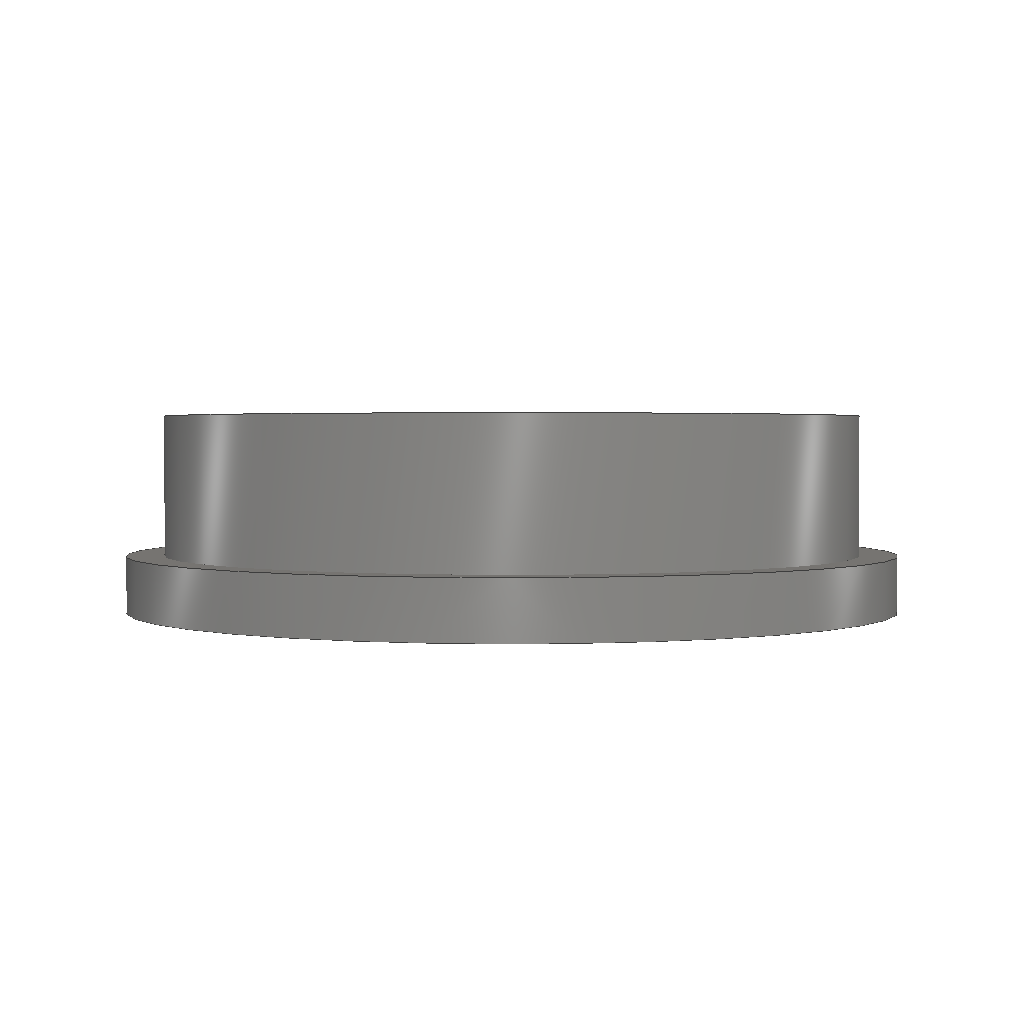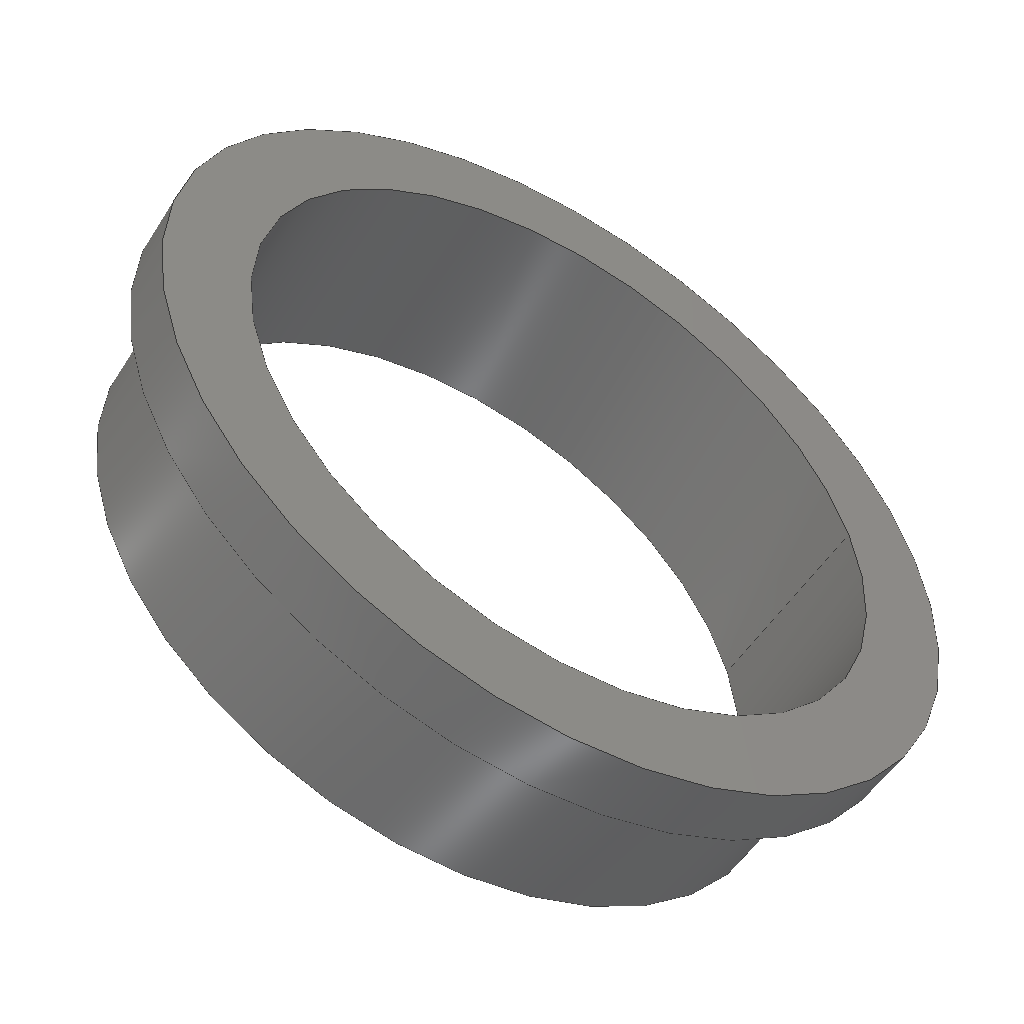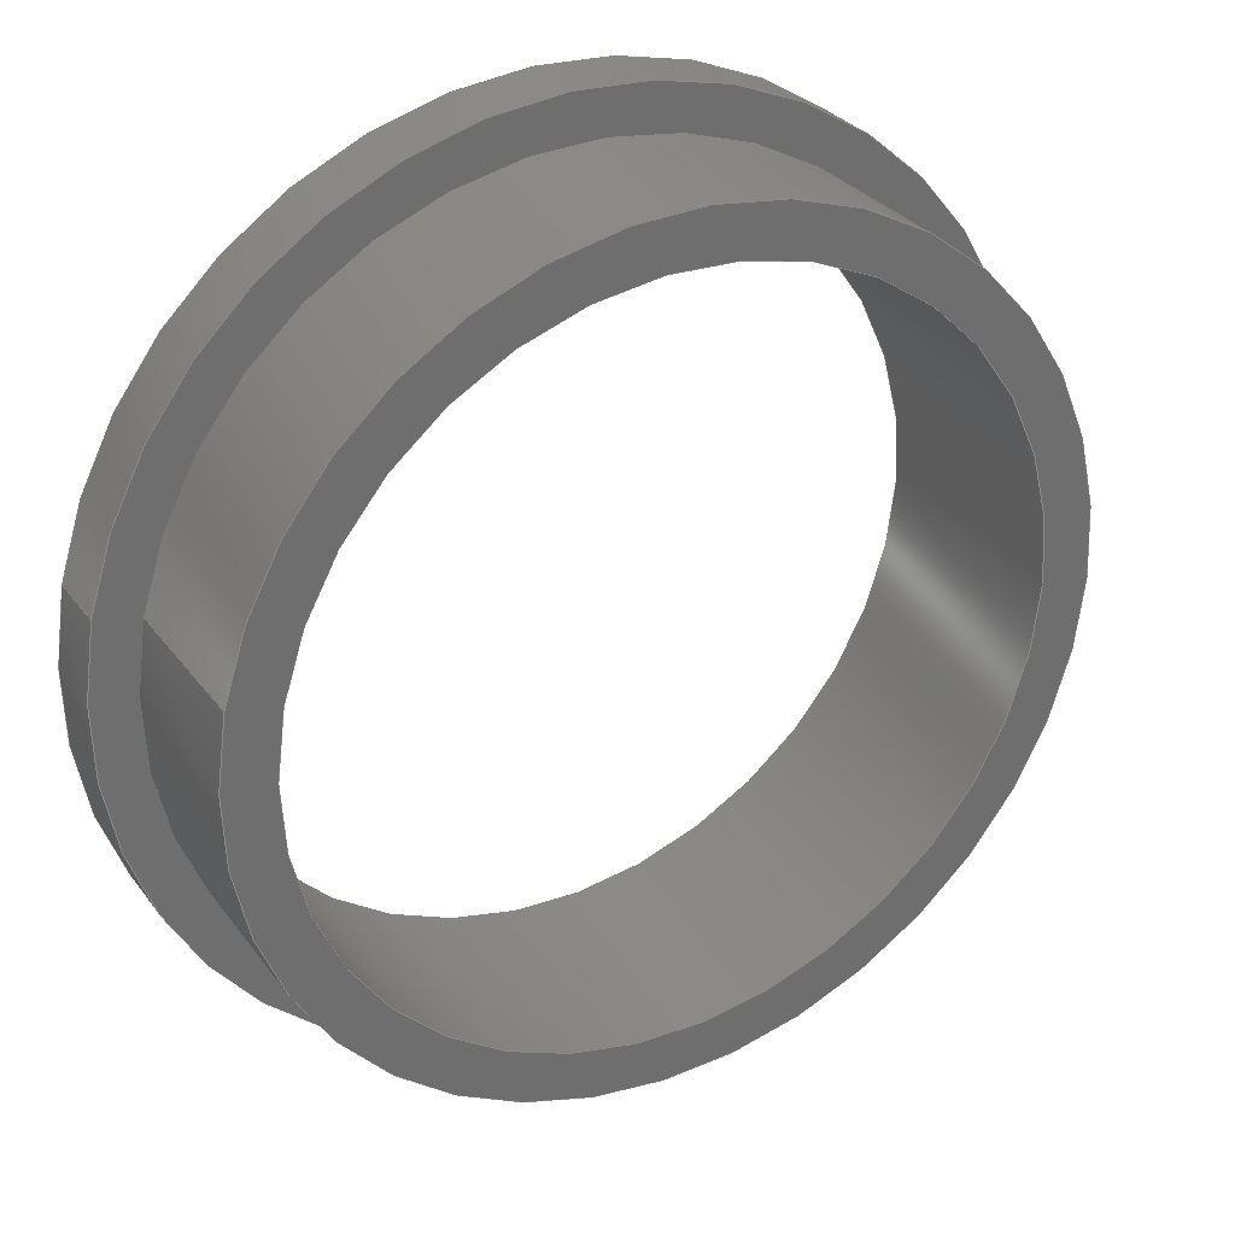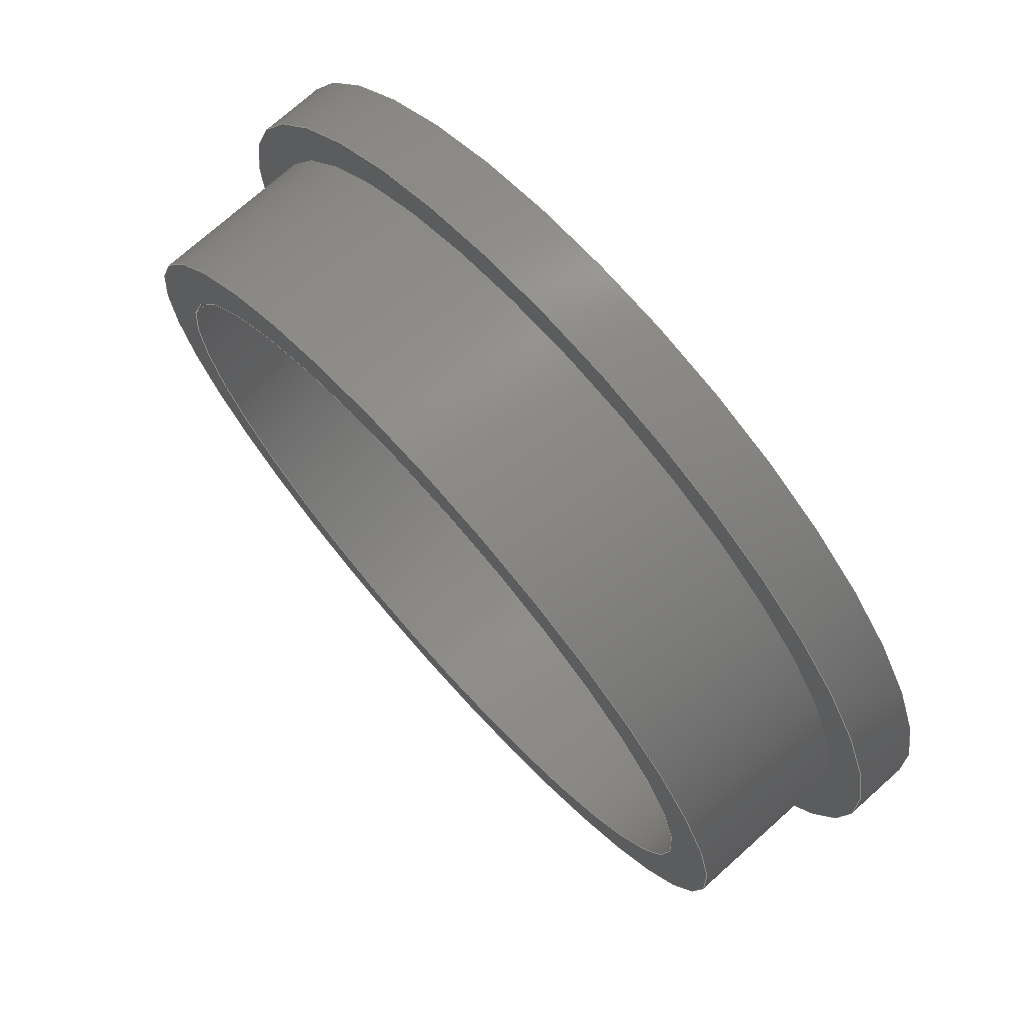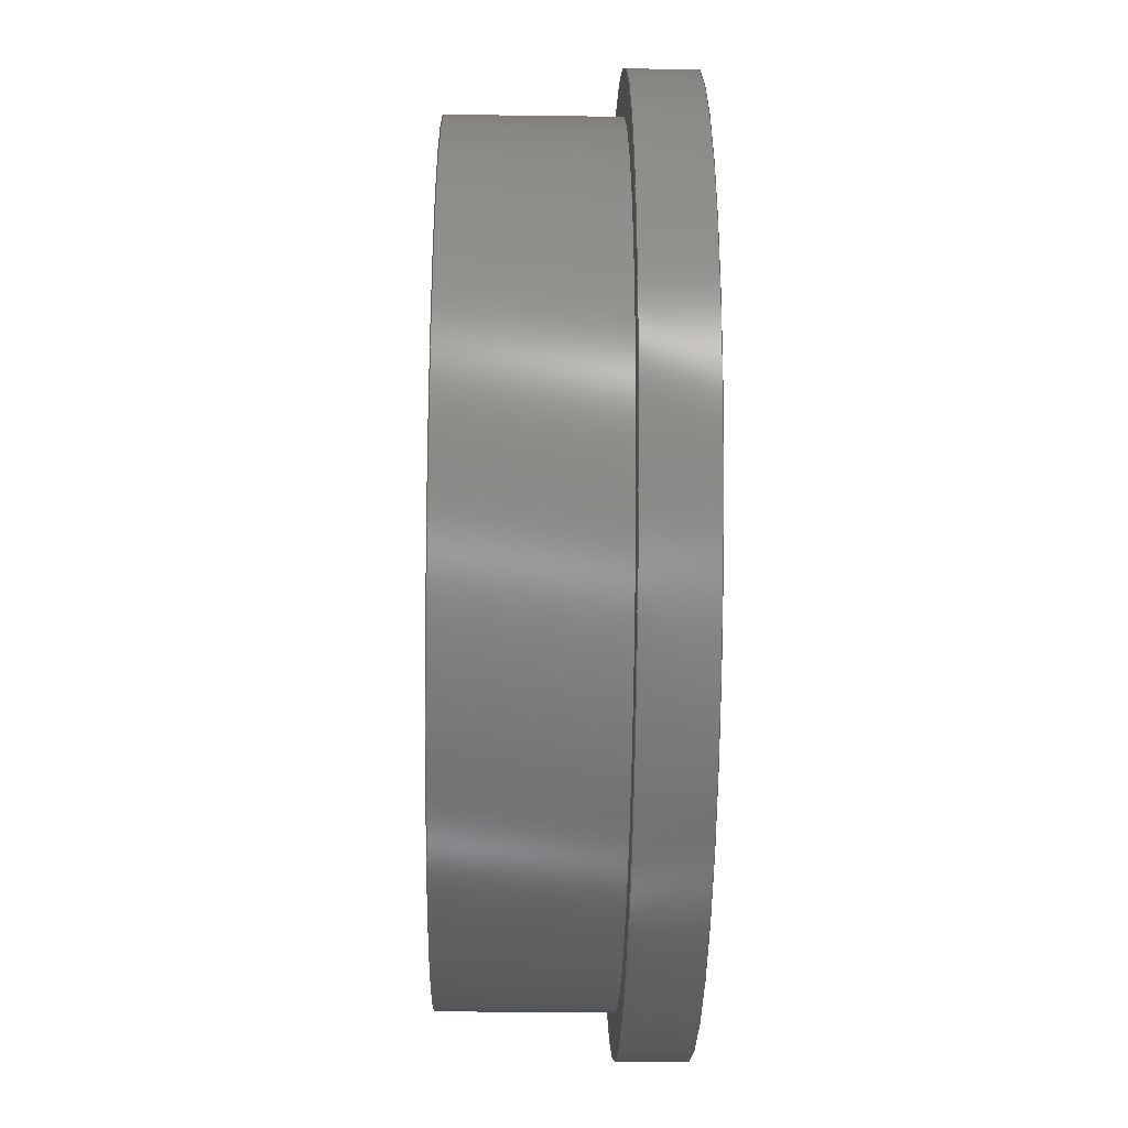
<metadata>
{"format":"step","ext":"stp","renderer":"f3d","projection":"perspective","resolution":1024,"background":"white","views":[{"elev":2.0,"azim":-158.3,"up":"+Y"},{"elev":-52.9,"azim":-31.8,"up":"+Z"},{"elev":29.9,"azim":150.6,"up":"+Z"},{"elev":73.6,"azim":-131.8,"up":"+Z"},{"elev":-30.5,"azim":-91.1,"up":"+Z"}]}
</metadata>
<code>
ISO-10303-21;
DATA;
#1=MECHANICAL_DESIGN_GEOMETRIC_PRESENTATION_REPRESENTATION('',(#7),#137);
#2=DIMENSIONAL_EXPONENTS(0,0,0,0,0,0,0);
#3=(
CONVERSION_BASED_UNIT('degree',#4)
NAMED_UNIT(#2)
PLANE_ANGLE_UNIT()
);
#4=PLANE_ANGLE_MEASURE_WITH_UNIT(PLANE_ANGLE_MEASURE(0.01745),#141);
#5=SHAPE_REPRESENTATION_RELATIONSHIP('SRR','None',#144,#6);
#6=ADVANCED_BREP_SHAPE_REPRESENTATION('',(#8),#136);
#7=STYLED_ITEM('',(#153),#8);
#8=MANIFOLD_SOLID_BREP('Body1',#75);
#9=PLANE('',#80);
#10=PLANE('',#82);
#11=PLANE('',#86);
#12=FACE_BOUND('',#25,.T.);
#13=FACE_BOUND('',#27,.T.);
#14=FACE_BOUND('',#29,.T.);
#15=FACE_BOUND('',#31,.T.);
#16=FACE_BOUND('',#33,.T.);
#17=FACE_BOUND('',#35,.T.);
#18=FACE_OUTER_BOUND('',#24,.T.);
#19=FACE_OUTER_BOUND('',#26,.T.);
#20=FACE_OUTER_BOUND('',#28,.T.);
#21=FACE_OUTER_BOUND('',#30,.T.);
#22=FACE_OUTER_BOUND('',#32,.T.);
#23=FACE_OUTER_BOUND('',#34,.T.);
#24=EDGE_LOOP('',(#54));
#25=EDGE_LOOP('',(#55));
#26=EDGE_LOOP('',(#56));
#27=EDGE_LOOP('',(#57));
#28=EDGE_LOOP('',(#58));
#29=EDGE_LOOP('',(#59));
#30=EDGE_LOOP('',(#60));
#31=EDGE_LOOP('',(#61));
#32=EDGE_LOOP('',(#62));
#33=EDGE_LOOP('',(#63));
#34=EDGE_LOOP('',(#64));
#35=EDGE_LOOP('',(#65));
#36=CIRCLE('',#78,1.265);
#37=CIRCLE('',#79,1.265);
#38=CIRCLE('',#81,1.115);
#39=CIRCLE('',#83,1.4);
#40=CIRCLE('',#85,1.4);
#41=CIRCLE('',#87,1.115);
#42=VERTEX_POINT('',#117);
#43=VERTEX_POINT('',#119);
#44=VERTEX_POINT('',#122);
#45=VERTEX_POINT('',#125);
#46=VERTEX_POINT('',#128);
#47=VERTEX_POINT('',#131);
#48=EDGE_CURVE('',#42,#42,#36,.T.);
#49=EDGE_CURVE('',#43,#43,#37,.T.);
#50=EDGE_CURVE('',#44,#44,#38,.T.);
#51=EDGE_CURVE('',#45,#45,#39,.T.);
#52=EDGE_CURVE('',#46,#46,#40,.T.);
#53=EDGE_CURVE('',#47,#47,#41,.T.);
#54=ORIENTED_EDGE('',*,*,#48,.F.);
#55=ORIENTED_EDGE('',*,*,#49,.F.);
#56=ORIENTED_EDGE('',*,*,#48,.T.);
#57=ORIENTED_EDGE('',*,*,#50,.T.);
#58=ORIENTED_EDGE('',*,*,#51,.T.);
#59=ORIENTED_EDGE('',*,*,#49,.T.);
#60=ORIENTED_EDGE('',*,*,#52,.F.);
#61=ORIENTED_EDGE('',*,*,#51,.F.);
#62=ORIENTED_EDGE('',*,*,#52,.T.);
#63=ORIENTED_EDGE('',*,*,#53,.T.);
#64=ORIENTED_EDGE('',*,*,#50,.F.);
#65=ORIENTED_EDGE('',*,*,#53,.F.);
#66=CYLINDRICAL_SURFACE('',#77,1.265);
#67=CYLINDRICAL_SURFACE('',#84,1.4);
#68=CYLINDRICAL_SURFACE('',#88,1.115);
#69=ADVANCED_FACE('',(#18,#12),#66,.T.);
#70=ADVANCED_FACE('',(#19,#13),#9,.F.);
#71=ADVANCED_FACE('',(#20,#14),#10,.T.);
#72=ADVANCED_FACE('',(#21,#15),#67,.T.);
#73=ADVANCED_FACE('',(#22,#16),#11,.T.);
#74=ADVANCED_FACE('',(#23,#17),#68,.F.);
#75=CLOSED_SHELL('',(#69,#70,#71,#72,#73,#74));
#76=AXIS2_PLACEMENT_3D('placement',#115,#89,#90);
#77=AXIS2_PLACEMENT_3D('',#116,#91,#92);
#78=AXIS2_PLACEMENT_3D('',#118,#93,#94);
#79=AXIS2_PLACEMENT_3D('',#120,#95,#96);
#80=AXIS2_PLACEMENT_3D('',#121,#97,#98);
#81=AXIS2_PLACEMENT_3D('',#123,#99,#100);
#82=AXIS2_PLACEMENT_3D('',#124,#101,#102);
#83=AXIS2_PLACEMENT_3D('',#126,#103,#104);
#84=AXIS2_PLACEMENT_3D('',#127,#105,#106);
#85=AXIS2_PLACEMENT_3D('',#129,#107,#108);
#86=AXIS2_PLACEMENT_3D('',#130,#109,#110);
#87=AXIS2_PLACEMENT_3D('',#132,#111,#112);
#88=AXIS2_PLACEMENT_3D('',#133,#113,#114);
#89=DIRECTION('axis',(0,0,1));
#90=DIRECTION('refdir',(1,0,0));
#91=DIRECTION('center_axis',(0,-1,0));
#92=DIRECTION('ref_axis',(-0.9763,0,-0.2163));
#93=DIRECTION('center_axis',(0,1,0));
#94=DIRECTION('ref_axis',(-0.9763,0,-0.2163));
#95=DIRECTION('center_axis',(0,-1,0));
#96=DIRECTION('ref_axis',(0.9763,0,0.2163));
#97=DIRECTION('center_axis',(0,-1,0));
#98=DIRECTION('ref_axis',(-0.9763,0,-0.2163));
#99=DIRECTION('center_axis',(0,-1,0));
#100=DIRECTION('ref_axis',(0.9763,0,0.2163));
#101=DIRECTION('center_axis',(0,1,0));
#102=DIRECTION('ref_axis',(0.9763,0,0.2163));
#103=DIRECTION('center_axis',(0,1,0));
#104=DIRECTION('ref_axis',(0.9763,0,0.2163));
#105=DIRECTION('center_axis',(0,-1,0));
#106=DIRECTION('ref_axis',(-0.9763,0,-0.2163));
#107=DIRECTION('center_axis',(0,-1,0));
#108=DIRECTION('ref_axis',(0.9763,0,0.2163));
#109=DIRECTION('center_axis',(0,-1,0));
#110=DIRECTION('ref_axis',(-0.9763,0,-0.2163));
#111=DIRECTION('center_axis',(0,1,0));
#112=DIRECTION('ref_axis',(0.9763,0,0.2163));
#113=DIRECTION('center_axis',(0,-1,0));
#114=DIRECTION('ref_axis',(-0.9763,0,-0.2163));
#115=CARTESIAN_POINT('',(0,0,0));
#116=CARTESIAN_POINT('Origin',(9.672,-9.741,16.64));
#117=CARTESIAN_POINT('',(10.91,-6.571,16.92));
#118=CARTESIAN_POINT('Origin',(9.672,-6.571,16.64));
#119=CARTESIAN_POINT('',(10.91,-7.071,16.92));
#120=CARTESIAN_POINT('Origin',(9.672,-7.071,16.64));
#121=CARTESIAN_POINT('Origin',(9.914,-6.571,15.55));
#122=CARTESIAN_POINT('',(10.76,-6.571,16.88));
#123=CARTESIAN_POINT('Origin',(9.672,-6.571,16.64));
#124=CARTESIAN_POINT('Origin',(9.672,-7.071,16.64));
#125=CARTESIAN_POINT('',(11.04,-7.071,16.95));
#126=CARTESIAN_POINT('Origin',(9.672,-7.071,16.64));
#127=CARTESIAN_POINT('Origin',(9.672,-9.741,16.64));
#128=CARTESIAN_POINT('',(11.04,-7.271,16.95));
#129=CARTESIAN_POINT('Origin',(9.672,-7.271,16.64));
#130=CARTESIAN_POINT('Origin',(9.946,-7.271,15.41));
#131=CARTESIAN_POINT('',(10.76,-7.271,16.88));
#132=CARTESIAN_POINT('Origin',(9.672,-7.271,16.64));
#133=CARTESIAN_POINT('Origin',(9.672,-9.741,16.64));
#134=UNCERTAINTY_MEASURE_WITH_UNIT(LENGTH_MEASURE(0.001),#138,
'DISTANCE_ACCURACY_VALUE',
'Maximum model space distance between geometric entities at asserted c
onnectivities');
#135=UNCERTAINTY_MEASURE_WITH_UNIT(LENGTH_MEASURE(1e-06),#139,
'DISTANCE_ACCURACY_VALUE',
'Maximum model space distance between geometric entities at asserted c
onnectivities');
#136=(
GEOMETRIC_REPRESENTATION_CONTEXT(3)
GLOBAL_UNCERTAINTY_ASSIGNED_CONTEXT((#134))
GLOBAL_UNIT_ASSIGNED_CONTEXT((#138,#141,#140))
REPRESENTATION_CONTEXT('','3D')
);
#137=(
GEOMETRIC_REPRESENTATION_CONTEXT(3)
GLOBAL_UNCERTAINTY_ASSIGNED_CONTEXT((#135))
GLOBAL_UNIT_ASSIGNED_CONTEXT((#139,#3,#140))
REPRESENTATION_CONTEXT('','3D')
);
#138=(
LENGTH_UNIT()
NAMED_UNIT(*)
SI_UNIT(.CENTI.,.METRE.)
);
#139=(
LENGTH_UNIT()
NAMED_UNIT(*)
SI_UNIT(.MILLI.,.METRE.)
);
#140=(
NAMED_UNIT(*)
SI_UNIT($,.STERADIAN.)
SOLID_ANGLE_UNIT()
);
#141=(
NAMED_UNIT(*)
PLANE_ANGLE_UNIT()
SI_UNIT($,.RADIAN.)
);
#142=SHAPE_DEFINITION_REPRESENTATION(#143,#144);
#143=PRODUCT_DEFINITION_SHAPE('',$,#146);
#144=SHAPE_REPRESENTATION('',(#76),#136);
#145=PRODUCT_DEFINITION_CONTEXT('part definition',#150,'design');
#146=PRODUCT_DEFINITION('3-3507_','3-3507_',#147,#145);
#147=PRODUCT_DEFINITION_FORMATION('',$,#152);
#148=PRODUCT_RELATED_PRODUCT_CATEGORY('3-3507_','3-3507_',(#152));
#149=APPLICATION_PROTOCOL_DEFINITION('international standard',
'automotive_design',2009,#150);
#150=APPLICATION_CONTEXT(
'Core Data for Automotive Mechanical Design Process');
#151=PRODUCT_CONTEXT('part definition',#150,'mechanical');
#152=PRODUCT('3-3507_','3-3507_',$,(#151));
#153=PRESENTATION_STYLE_ASSIGNMENT((#154));
#154=SURFACE_STYLE_USAGE(.BOTH.,#155);
#155=SURFACE_SIDE_STYLE('',(#156));
#156=SURFACE_STYLE_FILL_AREA(#157);
#157=FILL_AREA_STYLE('Steel - Satin',(#158));
#158=FILL_AREA_STYLE_COLOUR('Steel - Satin',#159);
#159=COLOUR_RGB('Steel - Satin',0.6275,0.6275,0.6275);
ENDSEC;
END-ISO-10303-21;

</code>
